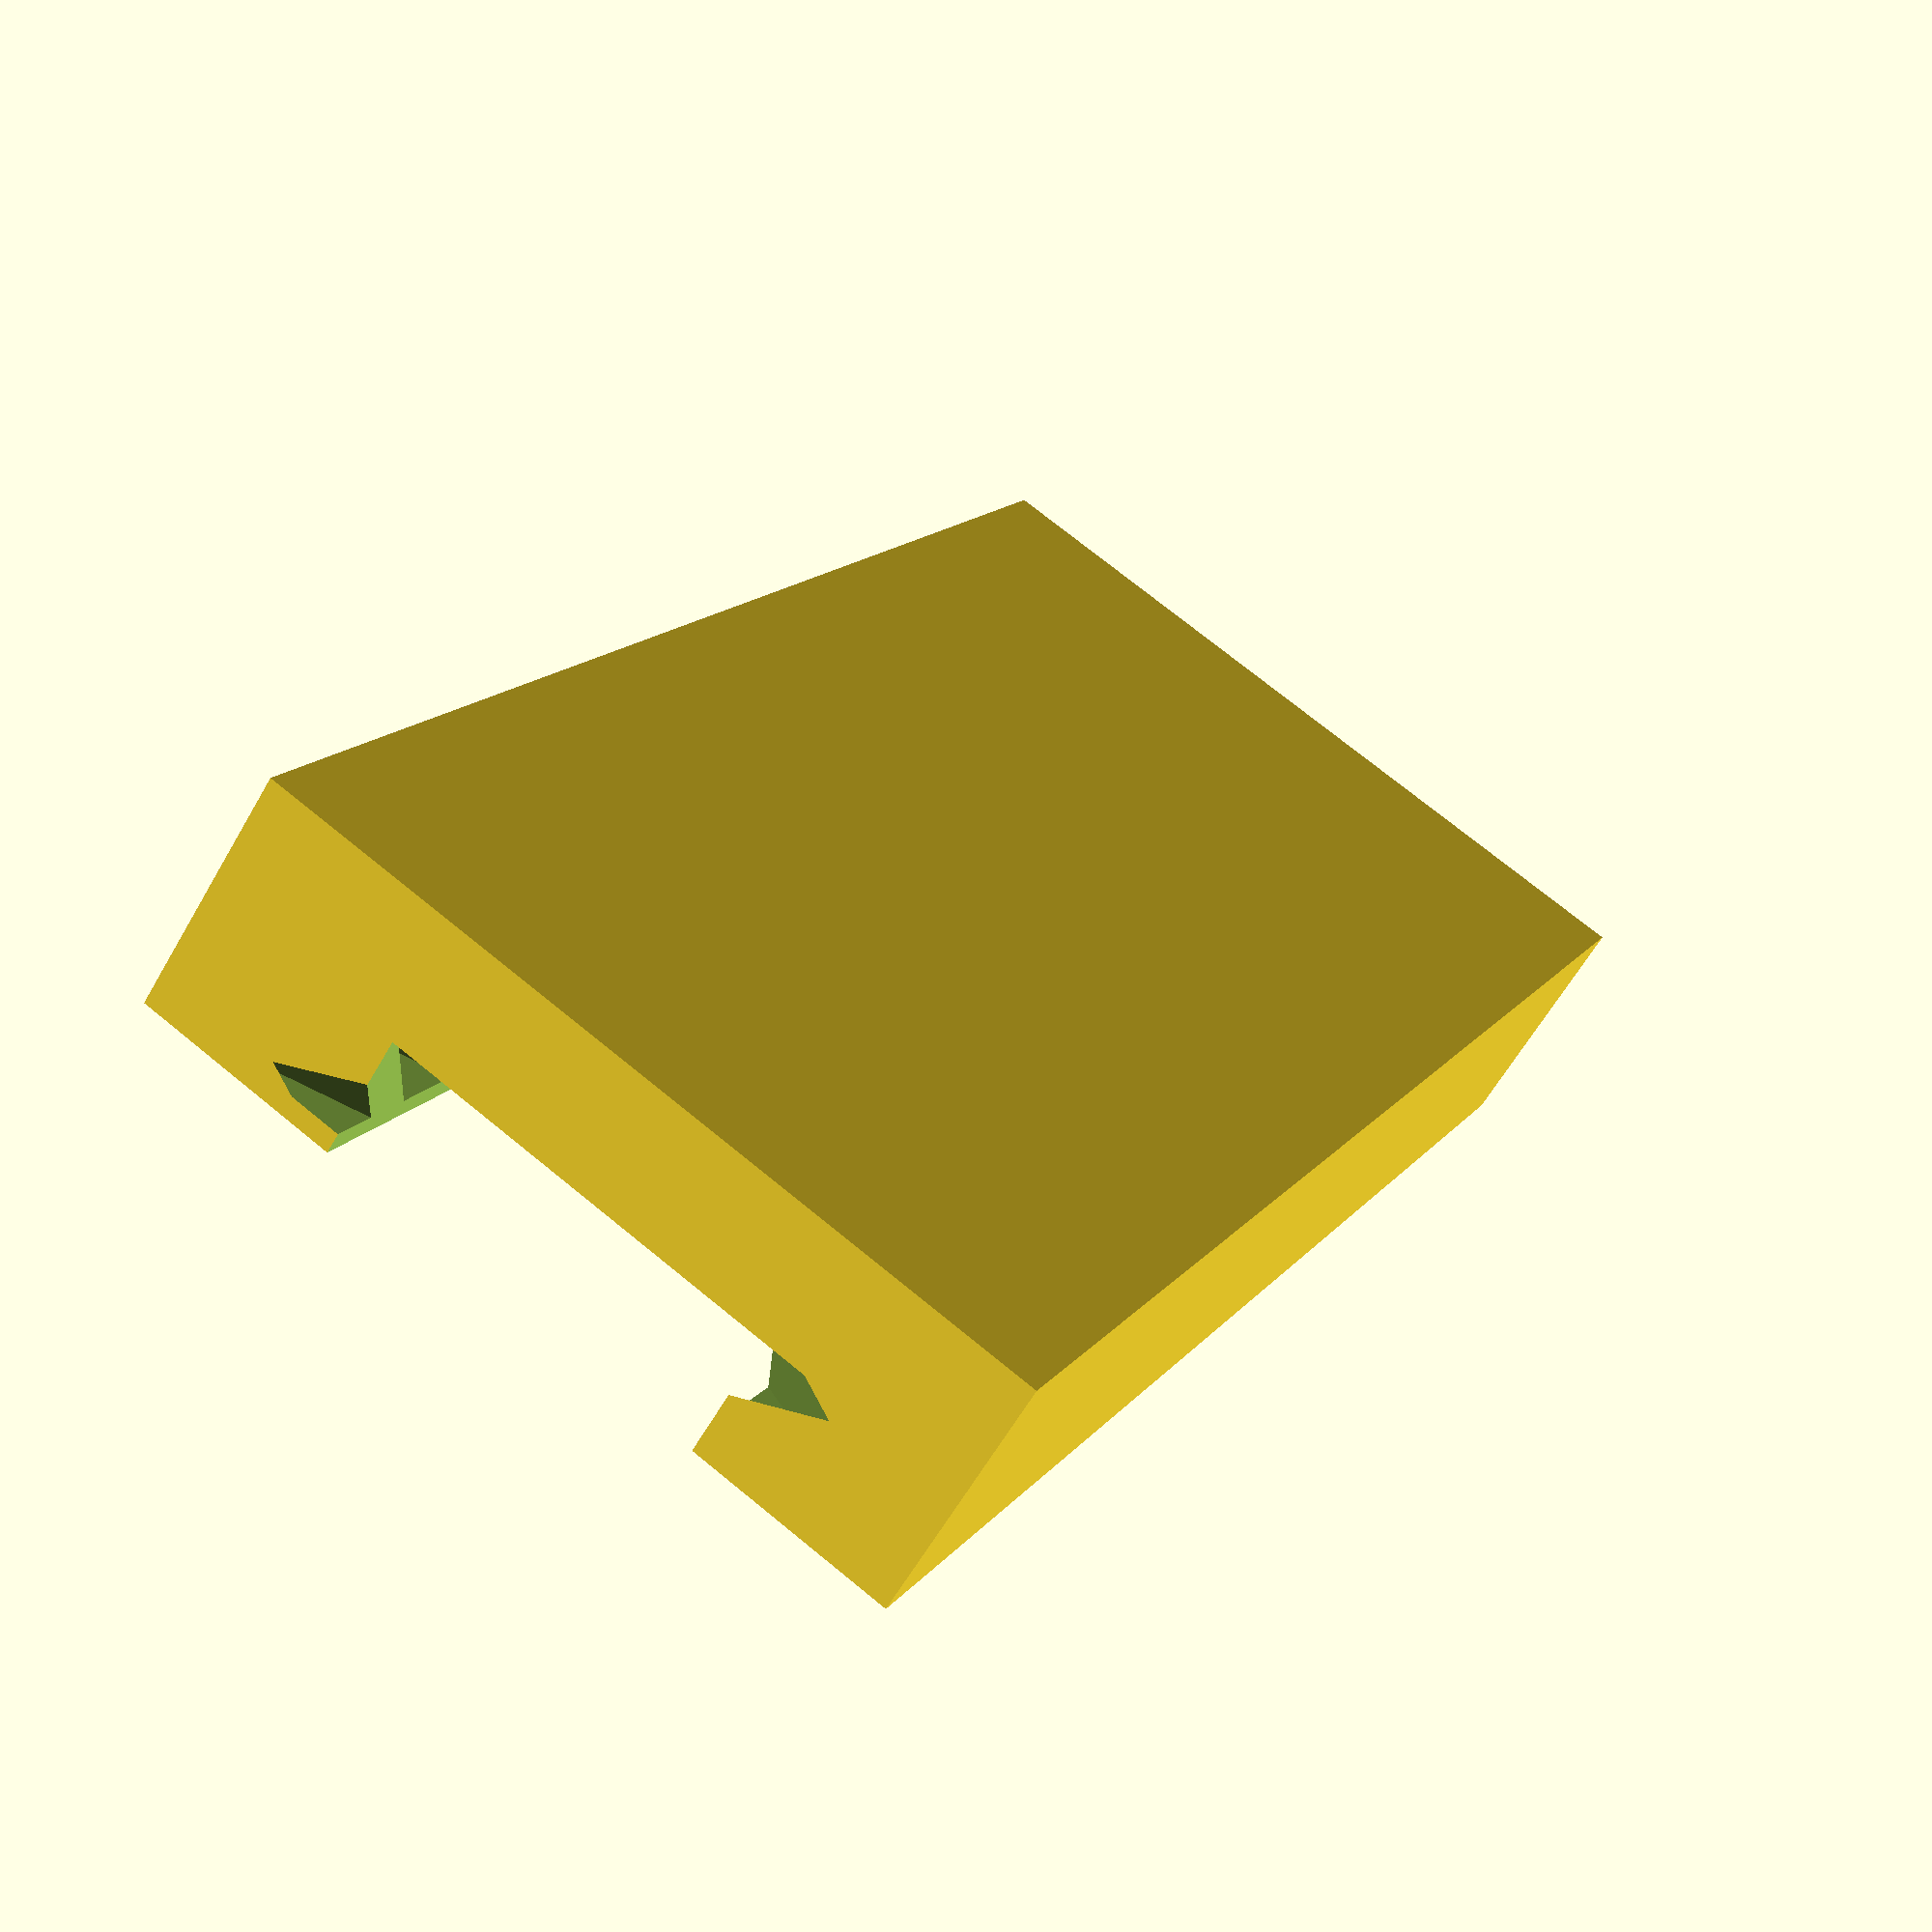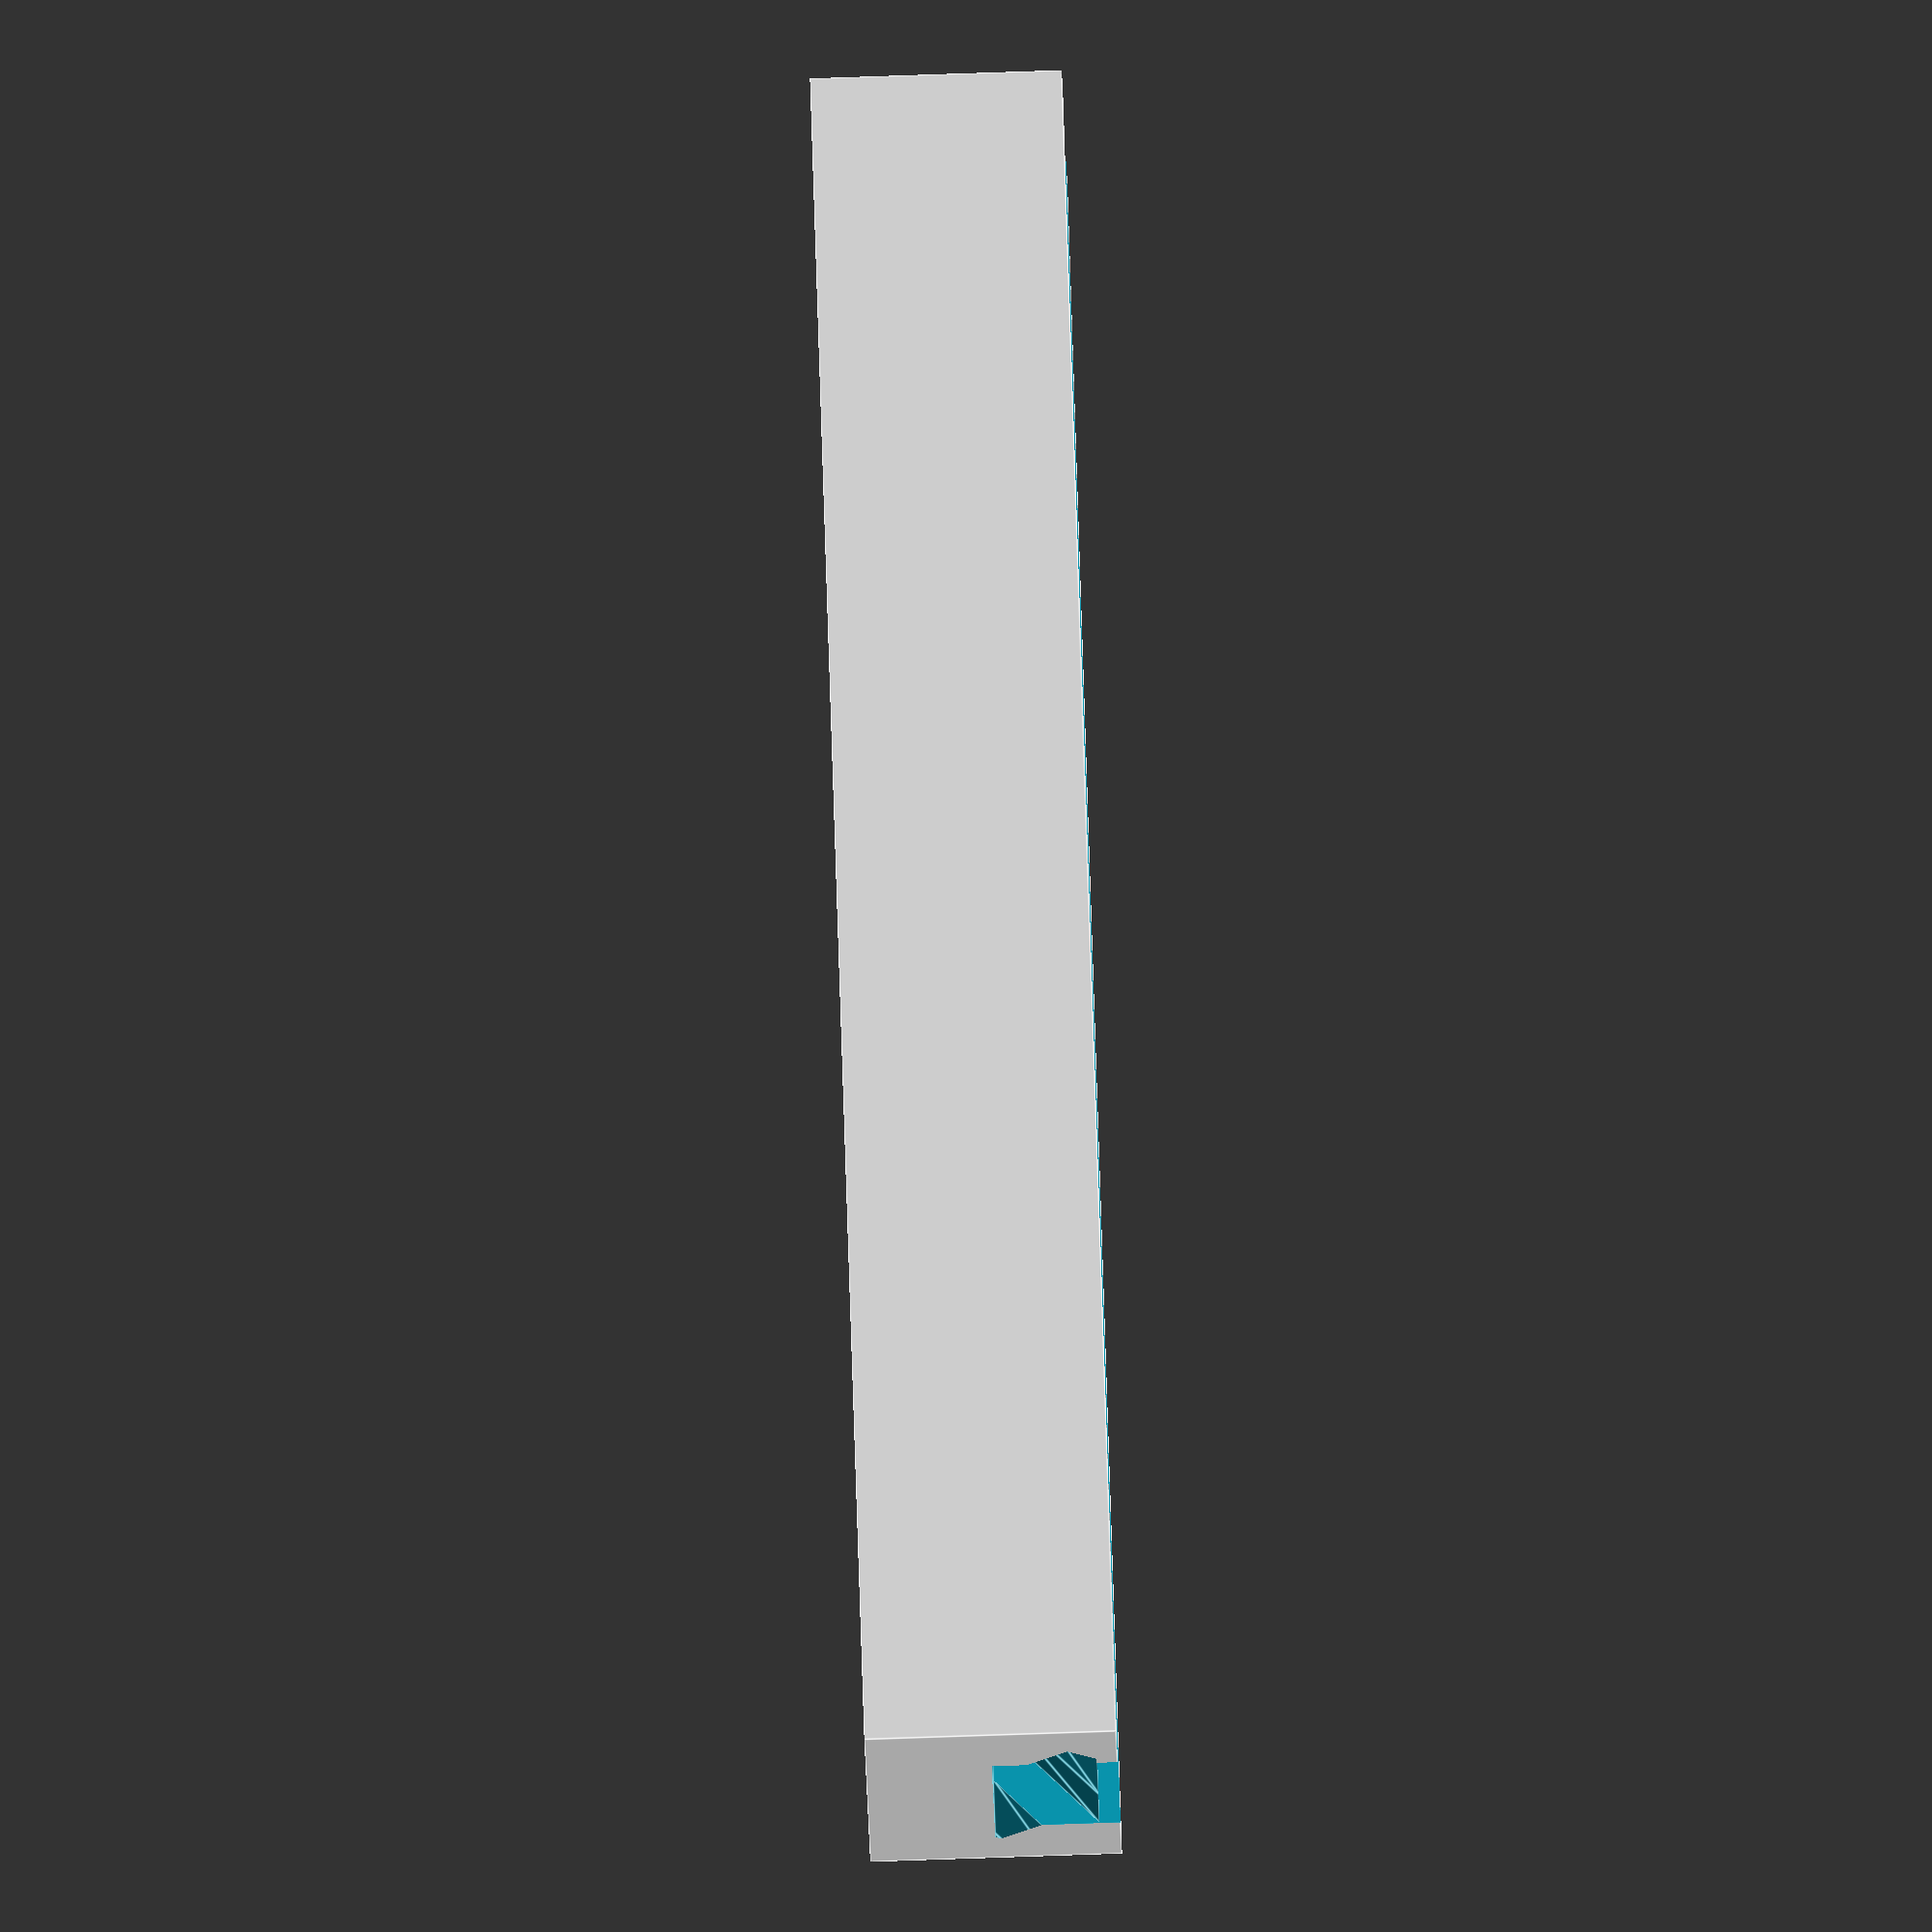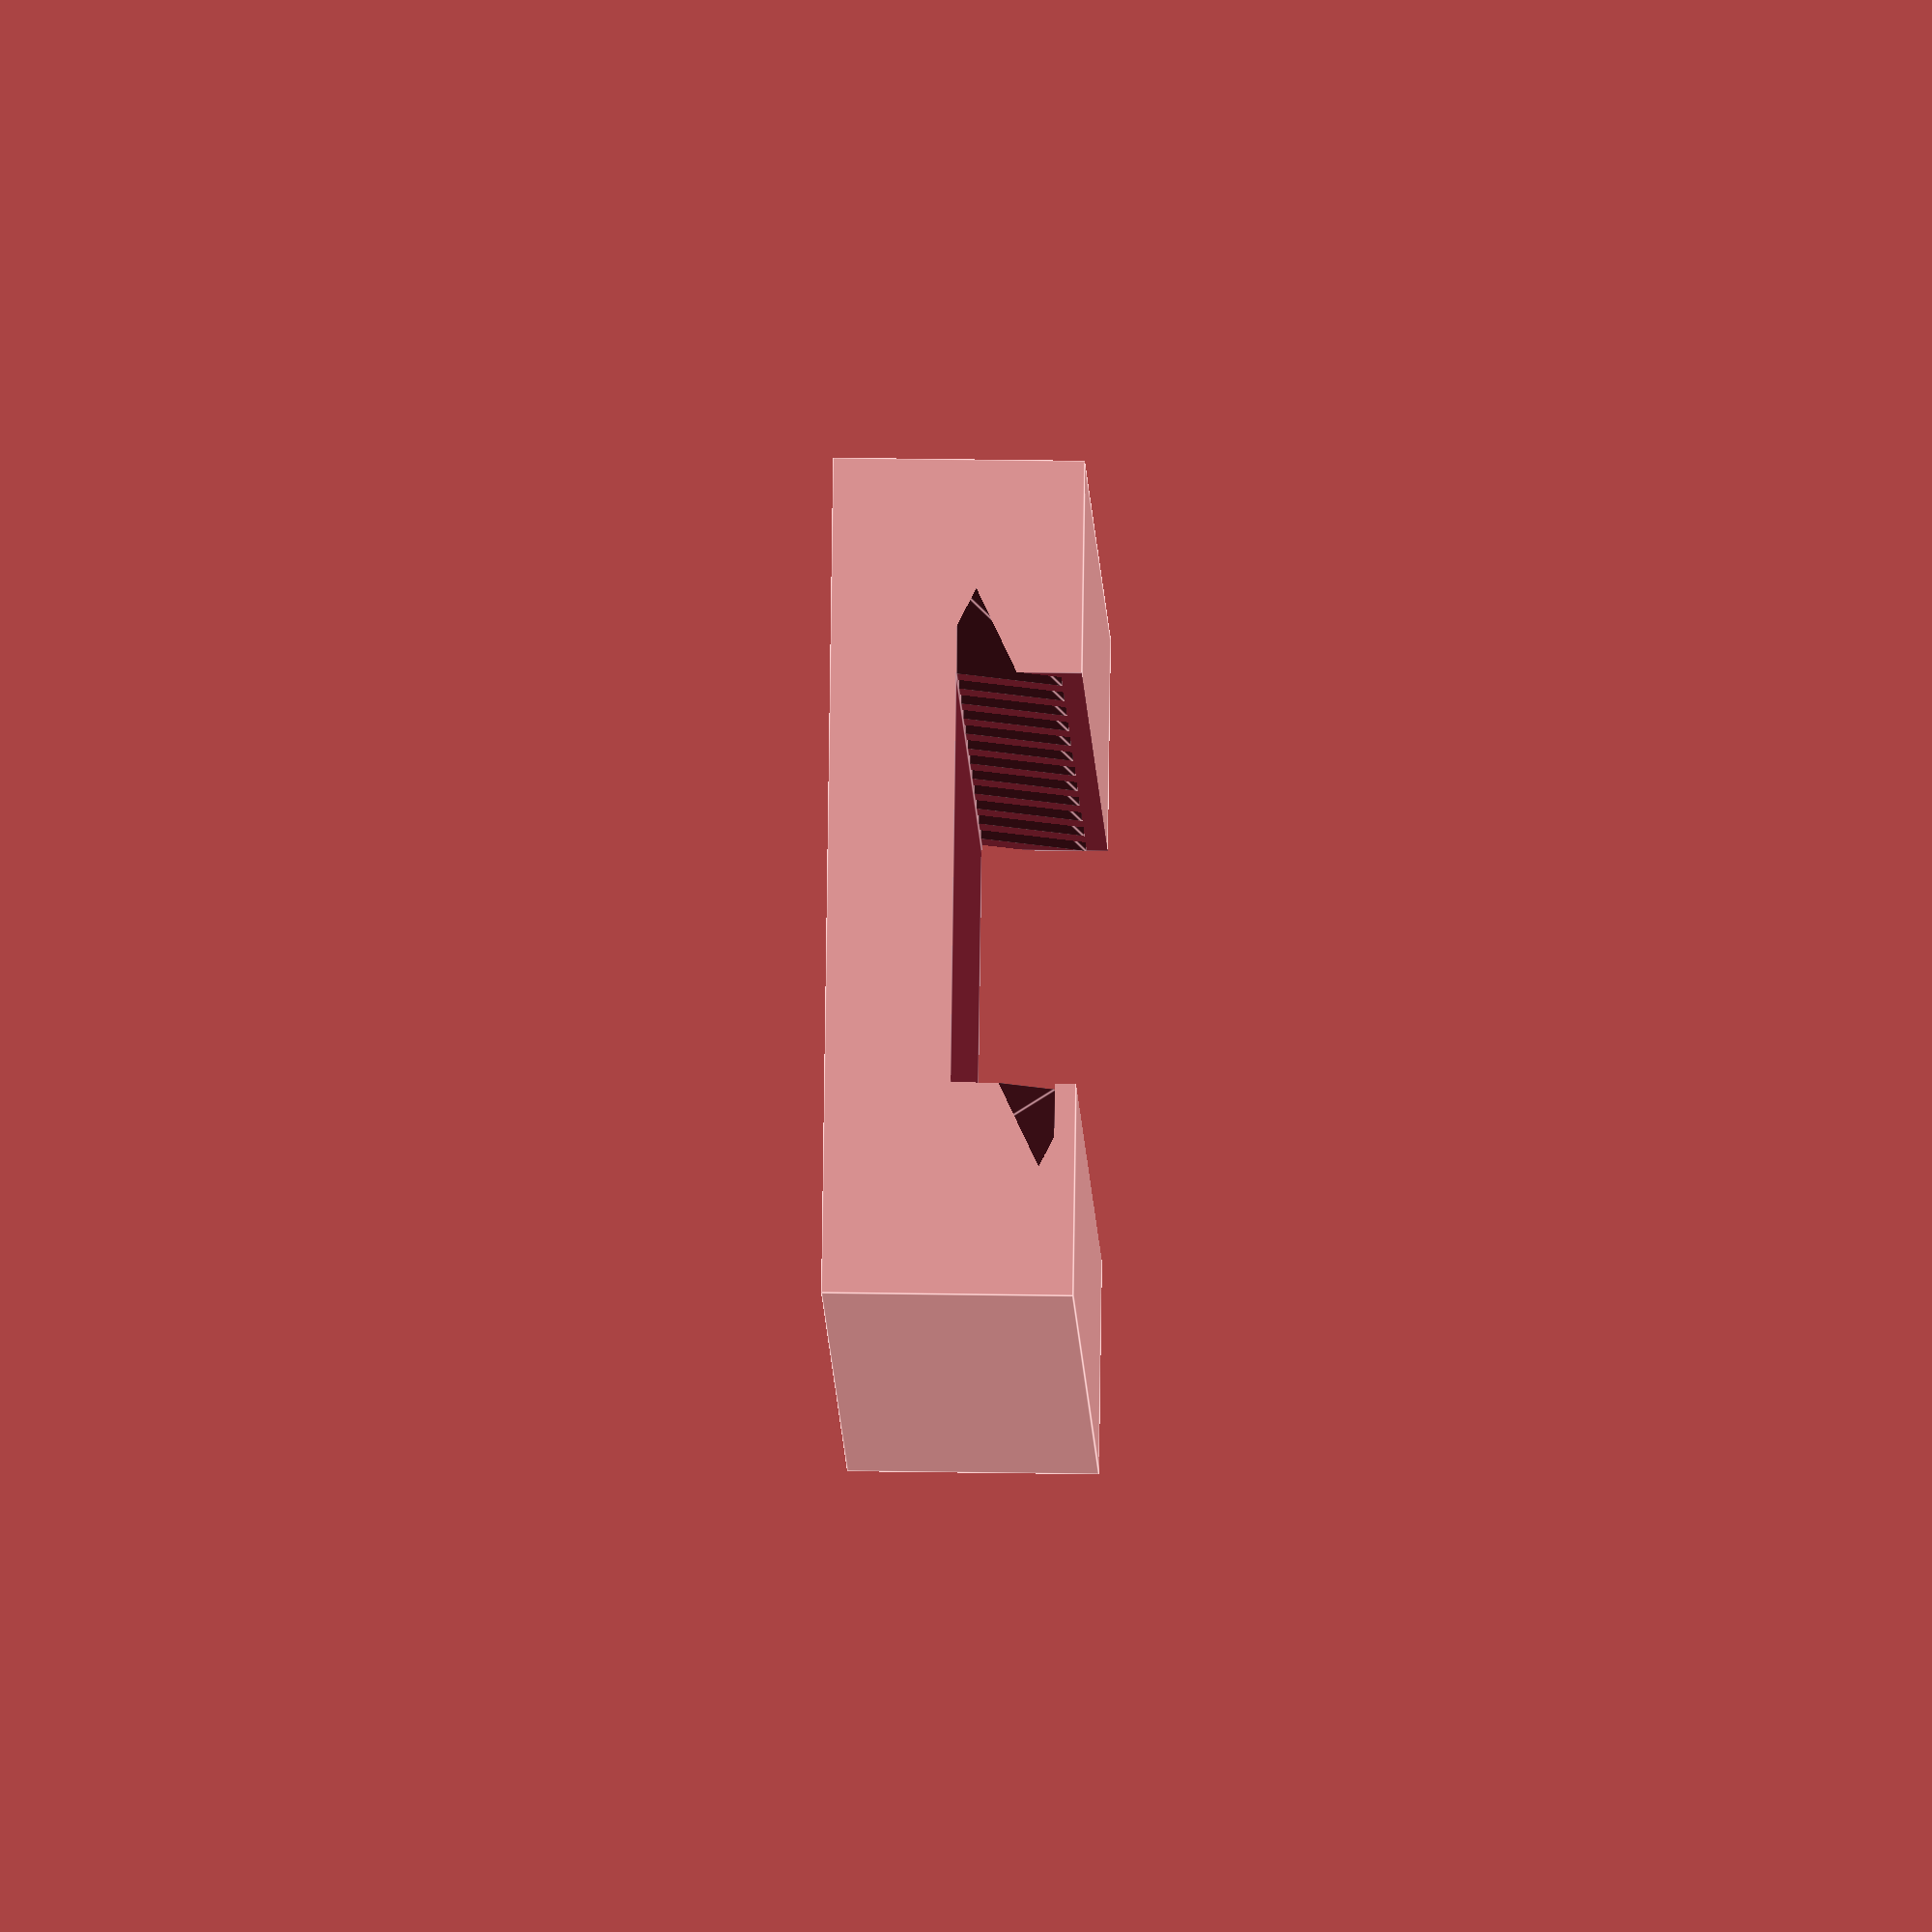
<openscad>
// Zip-Clip - zipper locking device
//
// Startup Weekend Maker Edition - Seattle
// June 29, 2013

// Epsilon - to ensure walls not coincident
E = 0.01;

module zip_clip(length,
                outer_width,
                outer_height,
                inner_height,
                zipper_width,
                guage,
                pitch,
                lip) {
  inner_width = zipper_width - 2 * guage;

  difference() {
    translate([0, -outer_width / 2, 0])
      cube([length, outer_width, outer_height]);

    translate([-E, -inner_width / 2, -E])
      cube([length + 2 * E, inner_width, inner_height + E]);

    translate([0, inner_width / 2 - E, lip])
      grooves(width=guage, depth=guage + E, height=inner_height - lip, pitch=pitch, length=length);

    mirror([0, 1, 0])
      translate([pitch / 2, inner_width / 2 - E, lip])
        grooves(width=guage, depth=guage + E, height=inner_height - lip, pitch=pitch, length=length);
  }
}

module grooves(width,
               depth,
               height,
               pitch,
               length) {
  extra = 1;
  steps = ceil(length / pitch) + extra;
  translate([-extra * pitch, 0, 0])
    step_pitch(steps=steps, pitch=pitch)
      groove(width=width, depth=depth, height=height);
}

module groove(width,
              depth,
              height) {
  multmatrix(m=[ [1, 0, 1, 0],
                 [0, 1, 0, 0],
                 [0, 0, 1, 0],
                 [0, 0, 0, 1]
               ])
  linear_extrude(height=height)
    polygon(points=[ [0, 0], [width, 0], [width / 2, depth] ]);
}

module step_pitch(steps, pitch) {
  for (i = [0: steps - 1]) {
    translate([i * pitch, 0, 0])
      child(0);
  }
}

zip_clip(length=20,
         outer_width=10.0,
         outer_height=3.0,
         inner_height=1.5,
         zipper_width=6.92,
         guage=1.00,
         pitch=1.68,
         lip=0.25);

</openscad>
<views>
elev=61.6 azim=116.9 roll=330.2 proj=p view=solid
elev=85.8 azim=347.4 roll=91.9 proj=o view=edges
elev=143.9 azim=137.8 roll=88.8 proj=o view=edges
</views>
